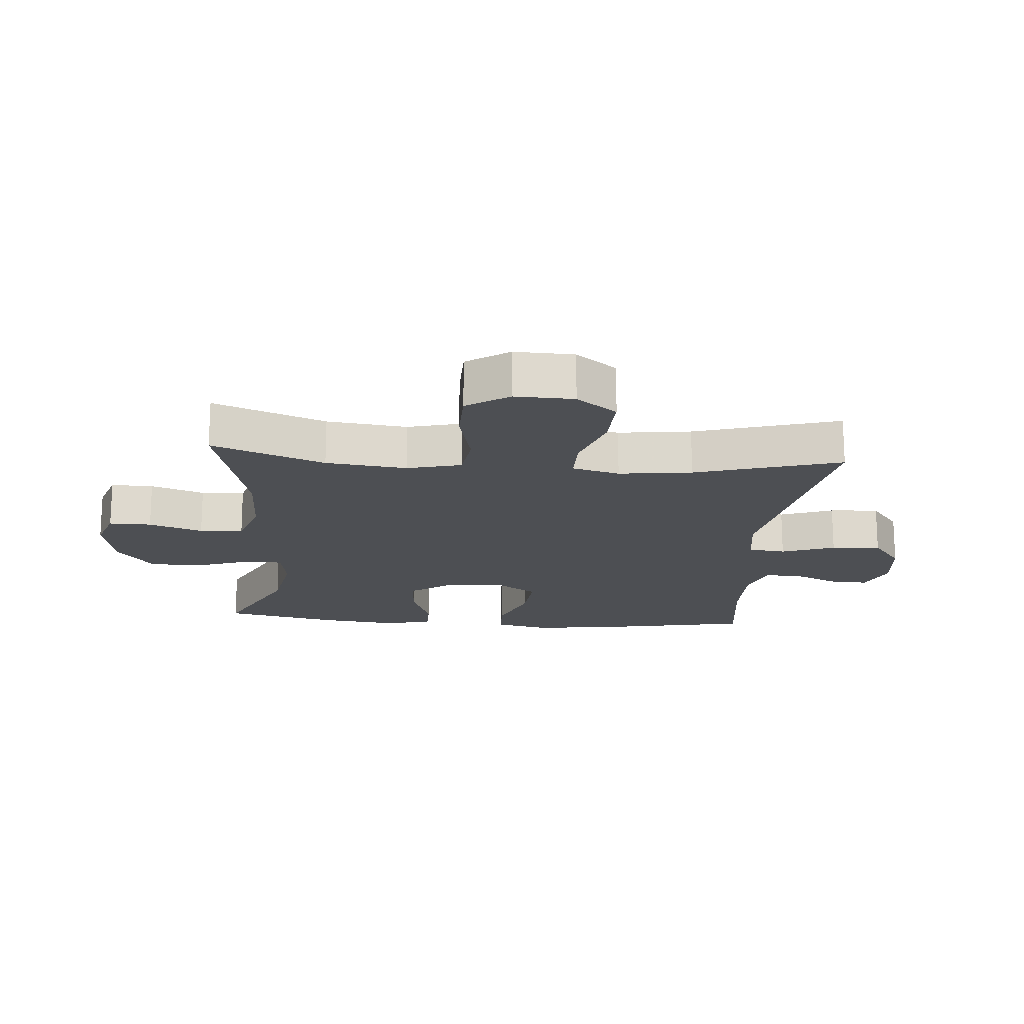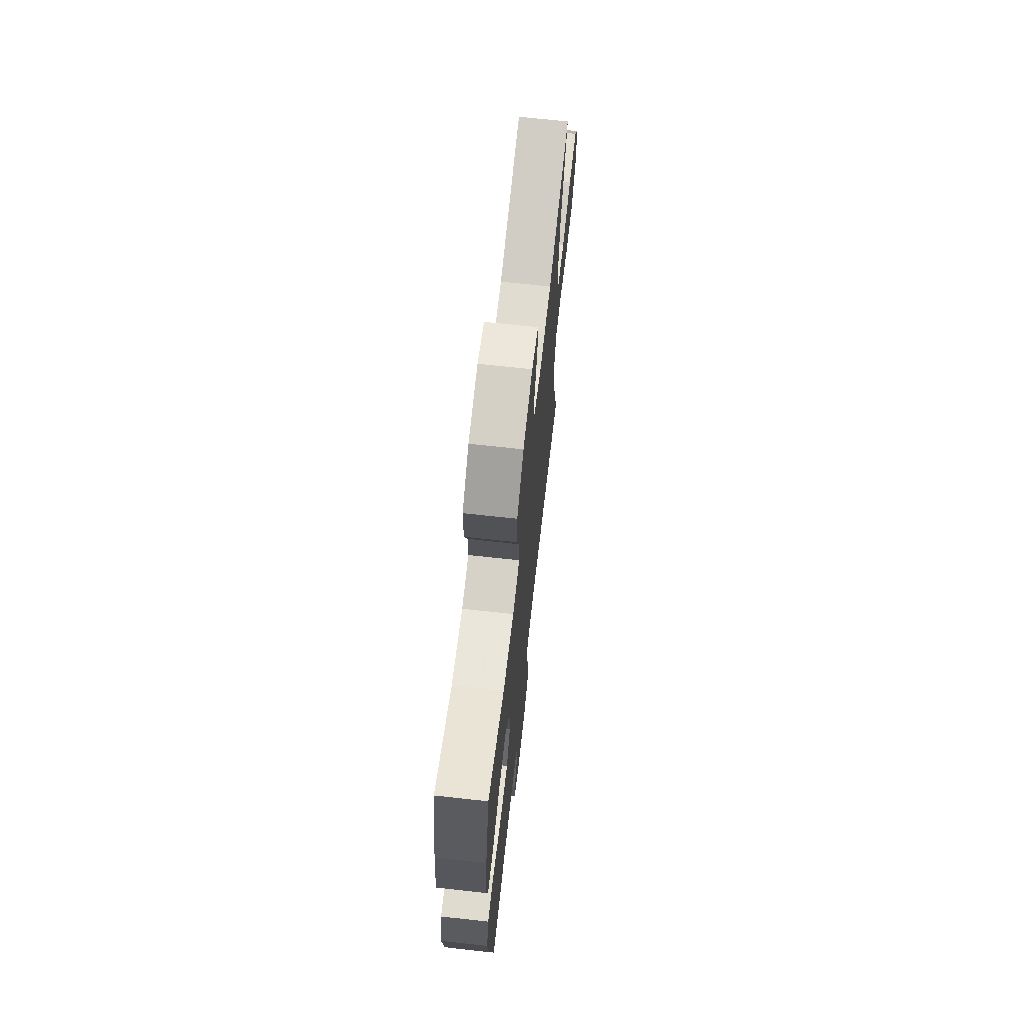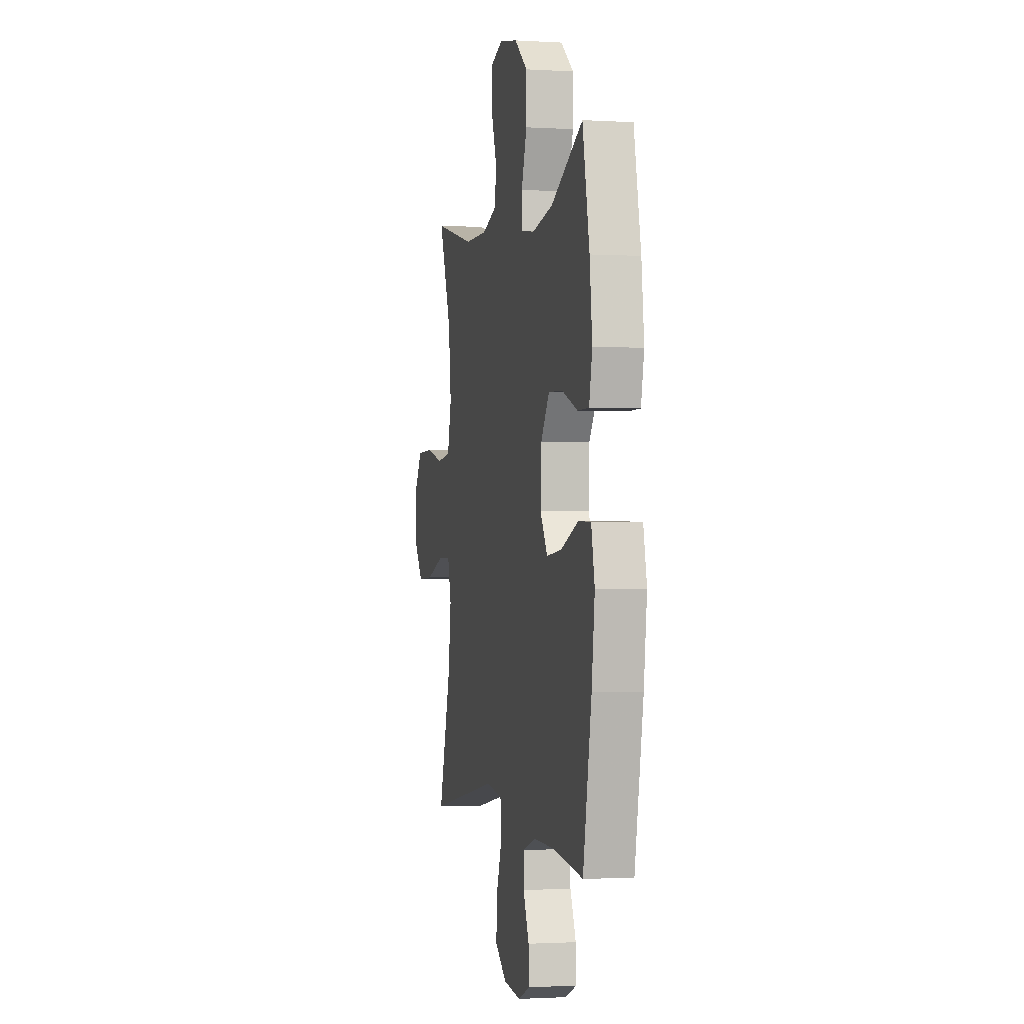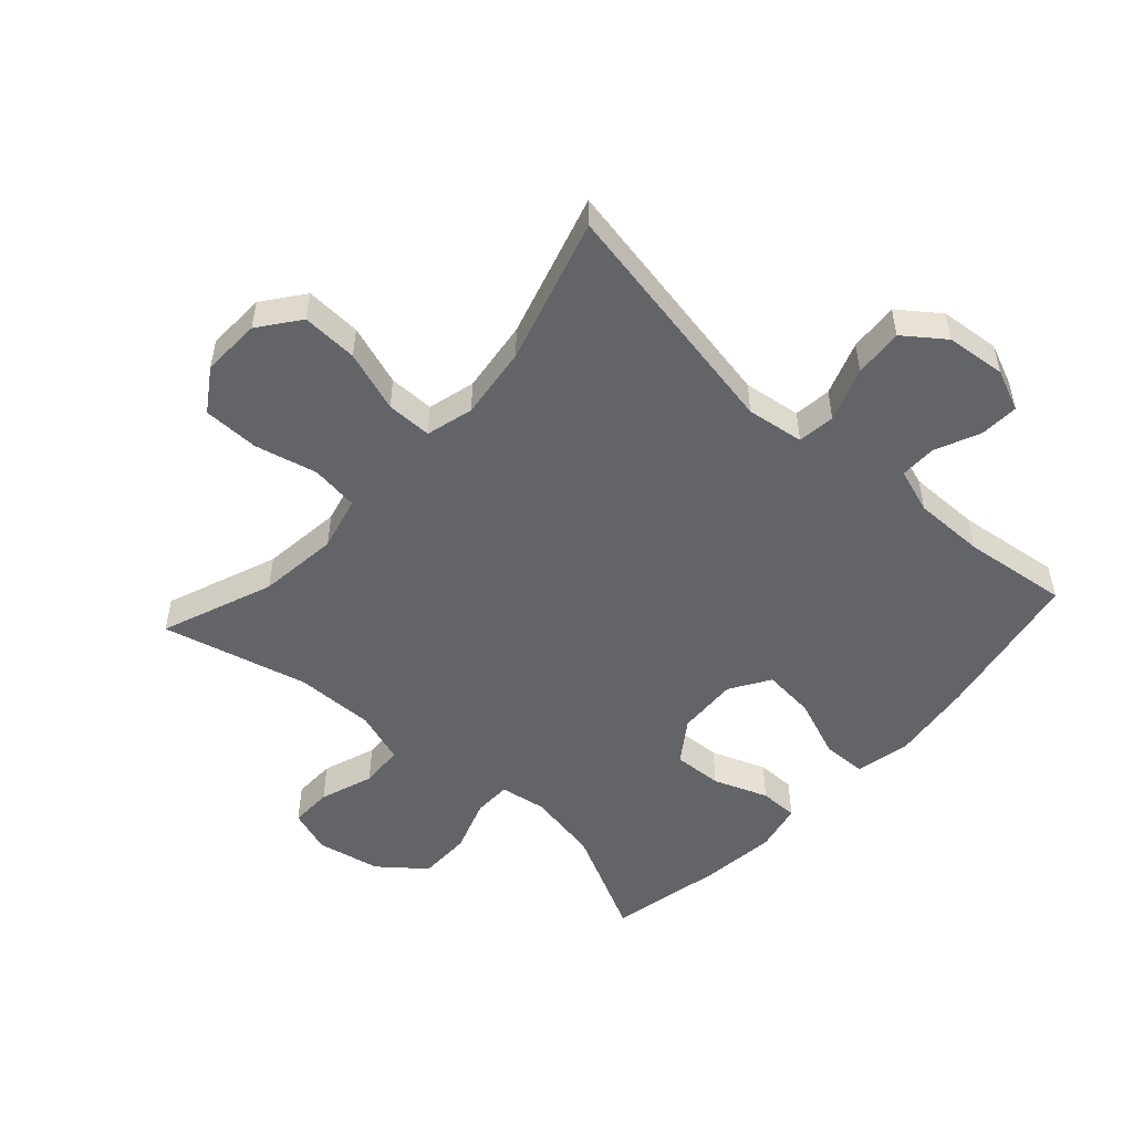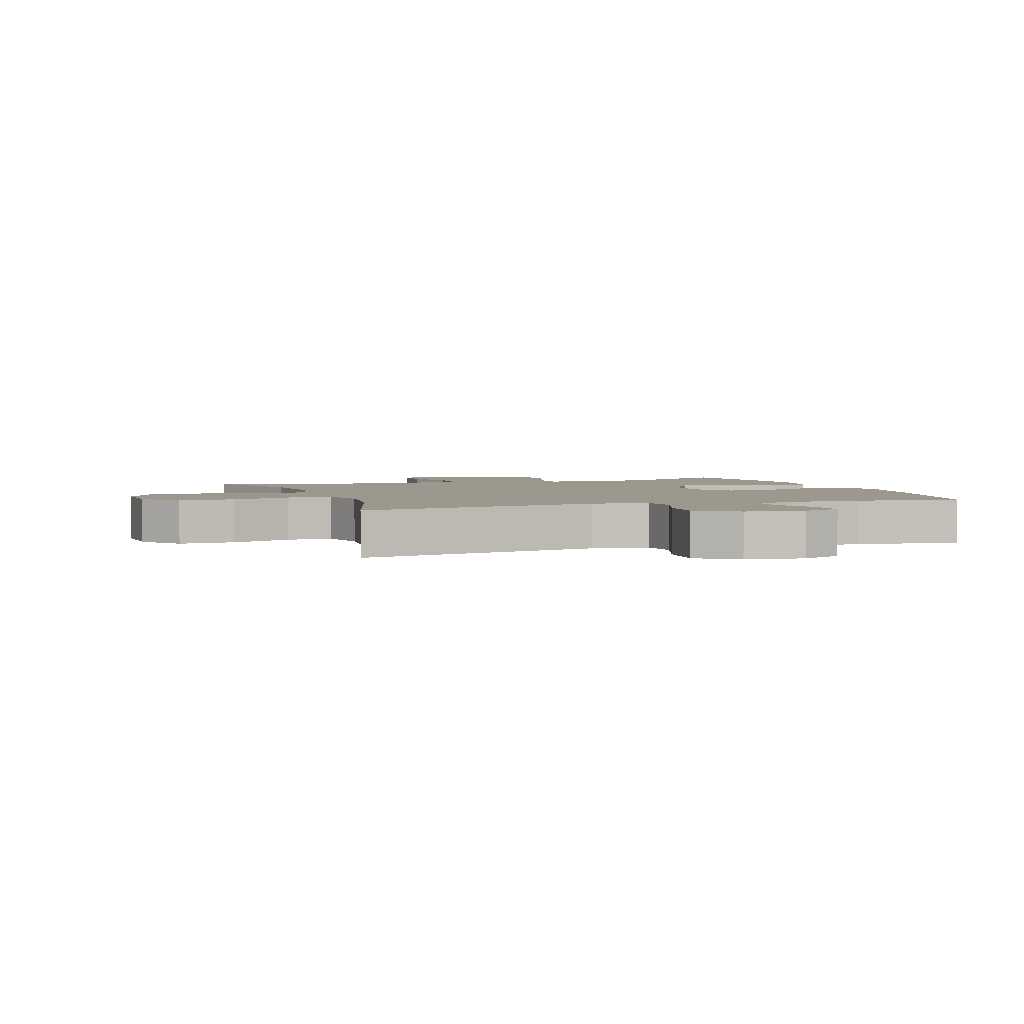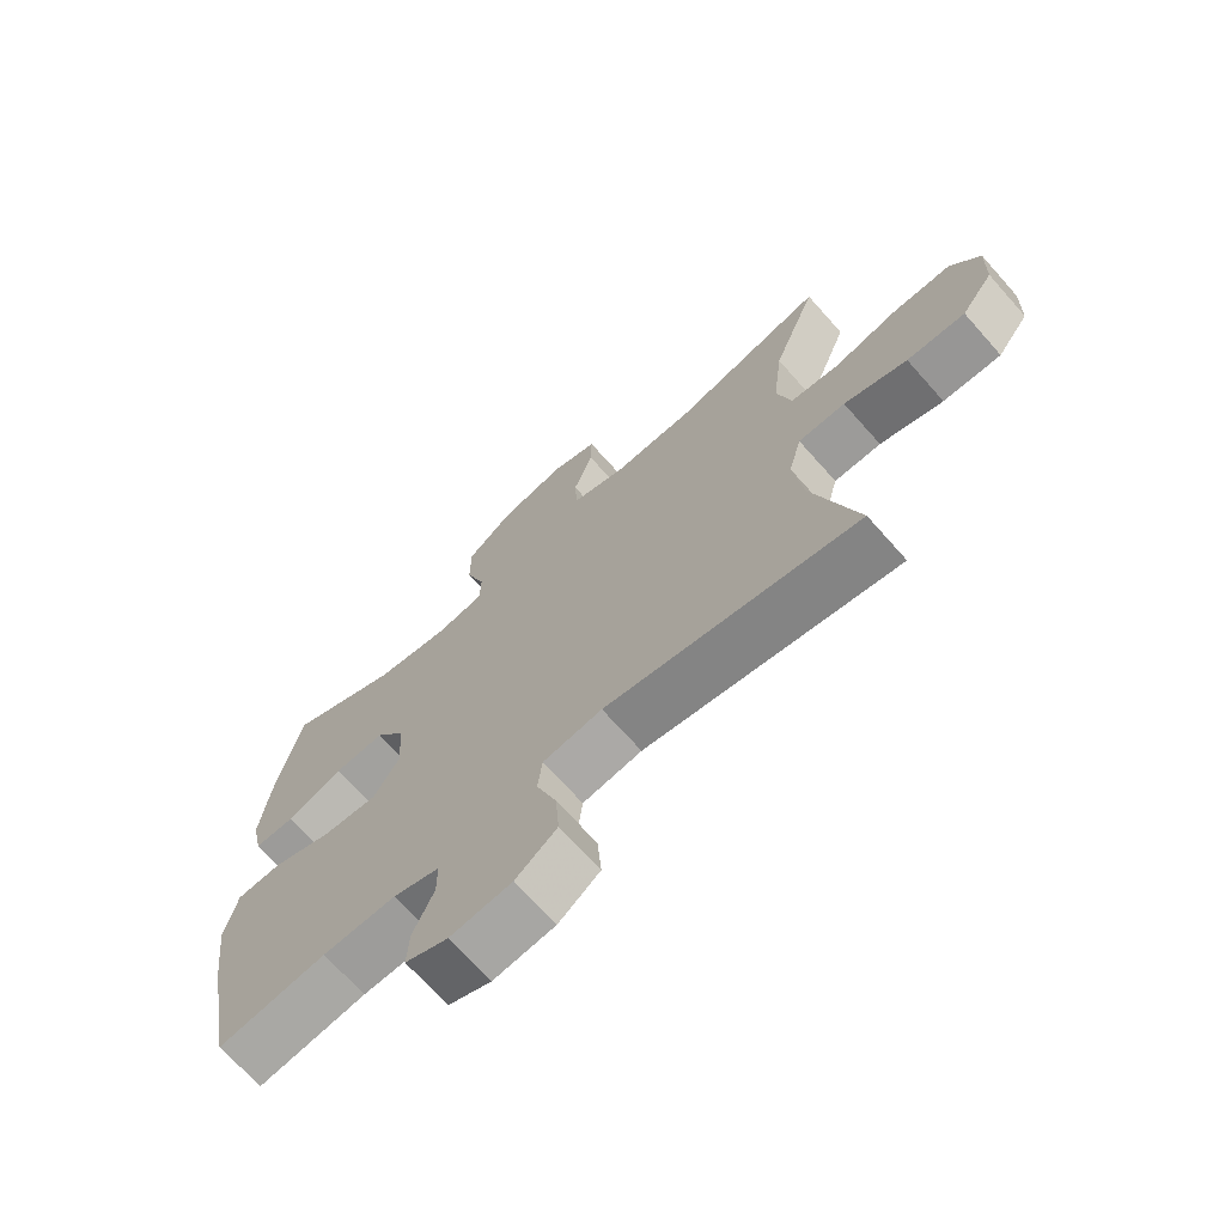
<metadata>
{"format":"obj","ext":"obj","renderer":"f3d","projection":"perspective","resolution":1024,"background":"white","views":[{"elev":-17.8,"azim":85.4,"up":"+Y"},{"elev":68.7,"azim":-83.7,"up":"+Z"},{"elev":-1.4,"azim":-102.4,"up":"+Z"},{"elev":-51.3,"azim":137.8,"up":"+Y"},{"elev":3.1,"azim":160.9,"up":"+Y"},{"elev":-69.8,"azim":41.6,"up":"+Z"}]}
</metadata>
<code>
v -0.5 0.07 -0.5
v -0.547 0.07 -0.253
v -0.564 0.07 -0.119
v -0.545 0.07 -0.032
v -0.475 0.07 -0.03
v -0.379 0.07 -0.067
v -0.295 0.07 -0.075
v -0.255 0.07 -0.011
v -0.26 0.07 0.087
v -0.307 0.07 0.154
v -0.386 0.07 0.15
v -0.473 0.07 0.117
v -0.535 0.07 0.117
v -0.552 0.07 0.195
v -0.538 0.07 0.317
v -0.5 0.07 0.5
v -0.325 0.07 0.413
v -0.209 0.07 0.392
v -0.135 0.07 0.404
v -0.134 0.07 0.464
v -0.164 0.07 0.551
v -0.164 0.07 0.636
v -0.092 0.07 0.694
v 0.01 0.07 0.715
v 0.081 0.07 0.691
v 0.08 0.07 0.623
v 0.05 0.07 0.537
v 0.054 0.07 0.467
v 0.138 0.07 0.439
v 0.266 0.07 0.441
v 0.5 0.07 0.5
v 0.431 0.07 0.32
v 0.416 0.07 0.191
v 0.438 0.07 0.104
v 0.514 0.07 0.094
v 0.615 0.07 0.118
v 0.704 0.07 0.117
v 0.749 0.07 0.049
v 0.746 0.07 -0.046
v 0.697 0.07 -0.111
v 0.607 0.07 -0.107
v 0.509 0.07 -0.074
v 0.436 0.07 -0.074
v 0.416 0.07 -0.15
v 0.431 0.07 -0.267
v 0.5 0.07 -0.5
v 0.107 0.07 -0.427
v 0.015 0.07 -0.44
v 0.008 0.07 -0.5
v 0.039 0.07 -0.586
v 0.045 0.07 -0.665
v -0.019 0.07 -0.713
v -0.115 0.07 -0.723
v -0.181 0.07 -0.695
v -0.178 0.07 -0.633
v -0.146 0.07 -0.56
v -0.146 0.07 -0.502
v -0.218 0.07 -0.478
v -0.332 0.07 -0.479
v -0.5 0 -0.5
v -0.547 0 -0.253
v -0.564 0 -0.119
v -0.545 0 -0.032
v -0.475 0 -0.03
v -0.379 0 -0.067
v -0.295 0 -0.075
v -0.255 0 -0.011
v -0.26 0 0.087
v -0.307 0 0.154
v -0.386 0 0.15
v -0.473 0 0.117
v -0.535 0 0.117
v -0.552 0 0.195
v -0.538 0 0.317
v -0.5 0 0.5
v -0.325 0 0.413
v -0.209 0 0.392
v -0.135 0 0.404
v -0.134 0 0.464
v -0.164 0 0.551
v -0.164 0 0.636
v -0.092 0 0.694
v 0.01 0 0.715
v 0.081 0 0.691
v 0.08 0 0.623
v 0.05 0 0.537
v 0.054 0 0.467
v 0.138 0 0.439
v 0.266 0 0.441
v 0.5 0 0.5
v 0.431 0 0.32
v 0.416 0 0.191
v 0.438 0 0.104
v 0.514 0 0.094
v 0.615 0 0.118
v 0.704 0 0.117
v 0.749 0 0.049
v 0.746 0 -0.046
v 0.697 0 -0.111
v 0.607 0 -0.107
v 0.509 0 -0.074
v 0.436 0 -0.074
v 0.416 0 -0.15
v 0.431 0 -0.267
v 0.5 0 -0.5
v 0.107 0 -0.427
v 0.015 0 -0.44
v 0.008 0 -0.5
v 0.039 0 -0.586
v 0.045 0 -0.665
v -0.019 0 -0.713
v -0.115 0 -0.723
v -0.181 0 -0.695
v -0.178 0 -0.633
v -0.146 0 -0.56
v -0.146 0 -0.502
v -0.218 0 -0.478
v -0.332 0 -0.479
f 53 54 55 56
f 53 56 57
f 52 53 57
f 49 50 51 52
f 48 49 52 57
f 45 46 47
f 44 45 47 48
f 43 44 48 57
f 39 40 41 42
f 39 42 43
f 38 39 43
f 35 36 37 38
f 34 35 38 43
f 33 34 43 57
f 30 31 32
f 29 30 32 33
f 28 29 33 57
f 24 25 26 27
f 20 21 22 23
f 19 20 23 24
f 14 15 16 17
f 14 17 18
f 11 12 13 14
f 10 11 14 18
f 9 10 18 19
f 3 4 5 6
f 3 6 7
f 59 1 2 3
f 58 59 3 7
f 8 9 19 24
f 8 24 27 28
f 28 57 58
f 7 8 28 58
f 115 114 113 112
f 116 115 112
f 116 112 111
f 111 110 109 108
f 116 111 108 107
f 106 105 104
f 107 106 104 103
f 116 107 103 102
f 101 100 99 98
f 102 101 98
f 102 98 97
f 97 96 95 94
f 102 97 94 93
f 116 102 93 92
f 91 90 89
f 92 91 89 88
f 116 92 88 87
f 86 85 84 83
f 82 81 80 79
f 83 82 79 78
f 76 75 74 73
f 77 76 73
f 73 72 71 70
f 77 73 70 69
f 78 77 69 68
f 65 64 63 62
f 66 65 62
f 62 61 60 118
f 66 62 118 117
f 83 78 68 67
f 87 86 83 67
f 117 116 87
f 117 87 67 66
f 1 60 61 2
f 2 61 62 3
f 3 62 63 4
f 4 63 64 5
f 5 64 65 6
f 6 65 66 7
f 7 66 67 8
f 8 67 68 9
f 9 68 69 10
f 10 69 70 11
f 11 70 71 12
f 12 71 72 13
f 13 72 73 14
f 14 73 74 15
f 15 74 75 16
f 16 75 76 17
f 17 76 77 18
f 18 77 78 19
f 19 78 79 20
f 20 79 80 21
f 21 80 81 22
f 22 81 82 23
f 23 82 83 24
f 24 83 84 25
f 25 84 85 26
f 26 85 86 27
f 27 86 87 28
f 28 87 88 29
f 29 88 89 30
f 30 89 90 31
f 31 90 91 32
f 32 91 92 33
f 33 92 93 34
f 34 93 94 35
f 35 94 95 36
f 36 95 96 37
f 37 96 97 38
f 38 97 98 39
f 39 98 99 40
f 40 99 100 41
f 41 100 101 42
f 42 101 102 43
f 43 102 103 44
f 44 103 104 45
f 45 104 105 46
f 46 105 106 47
f 47 106 107 48
f 48 107 108 49
f 49 108 109 50
f 50 109 110 51
f 51 110 111 52
f 52 111 112 53
f 53 112 113 54
f 54 113 114 55
f 55 114 115 56
f 56 115 116 57
f 57 116 117 58
f 58 117 118 59
f 59 118 60 1

</code>
